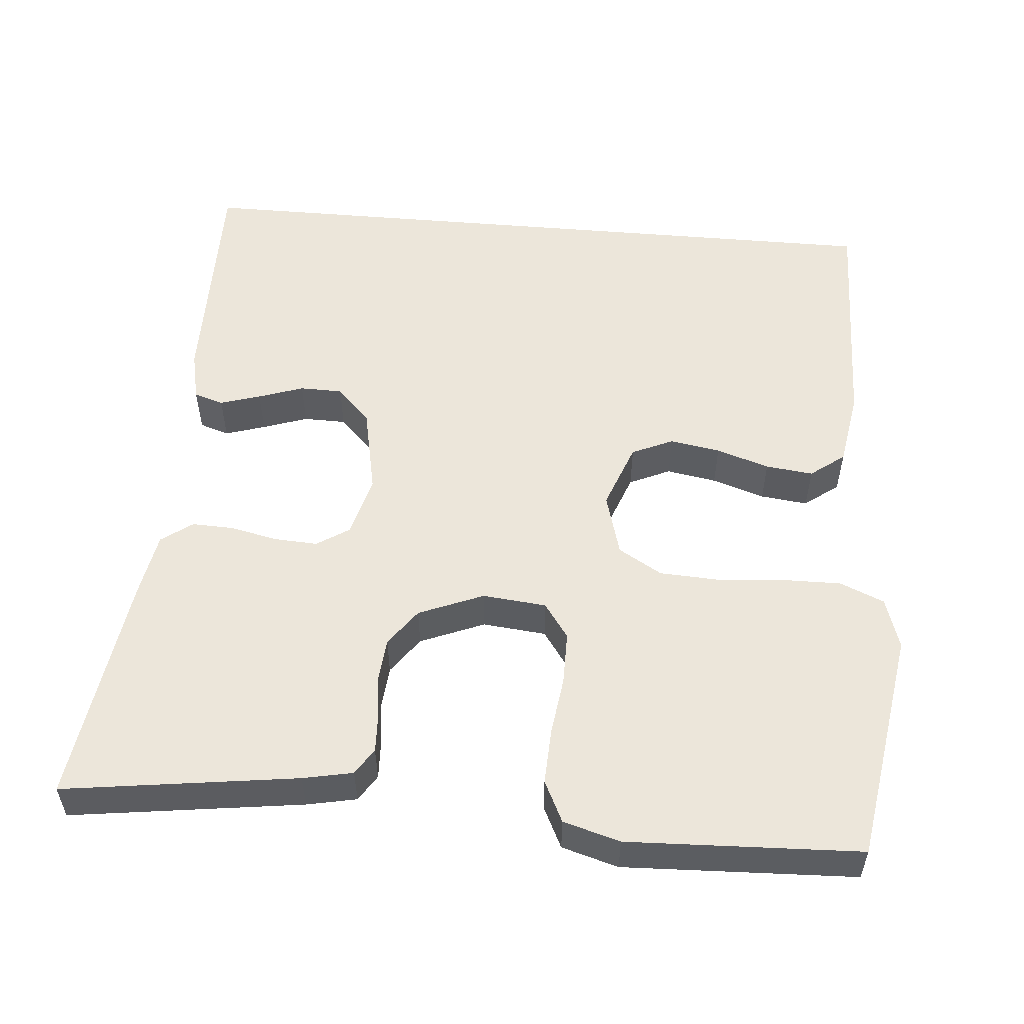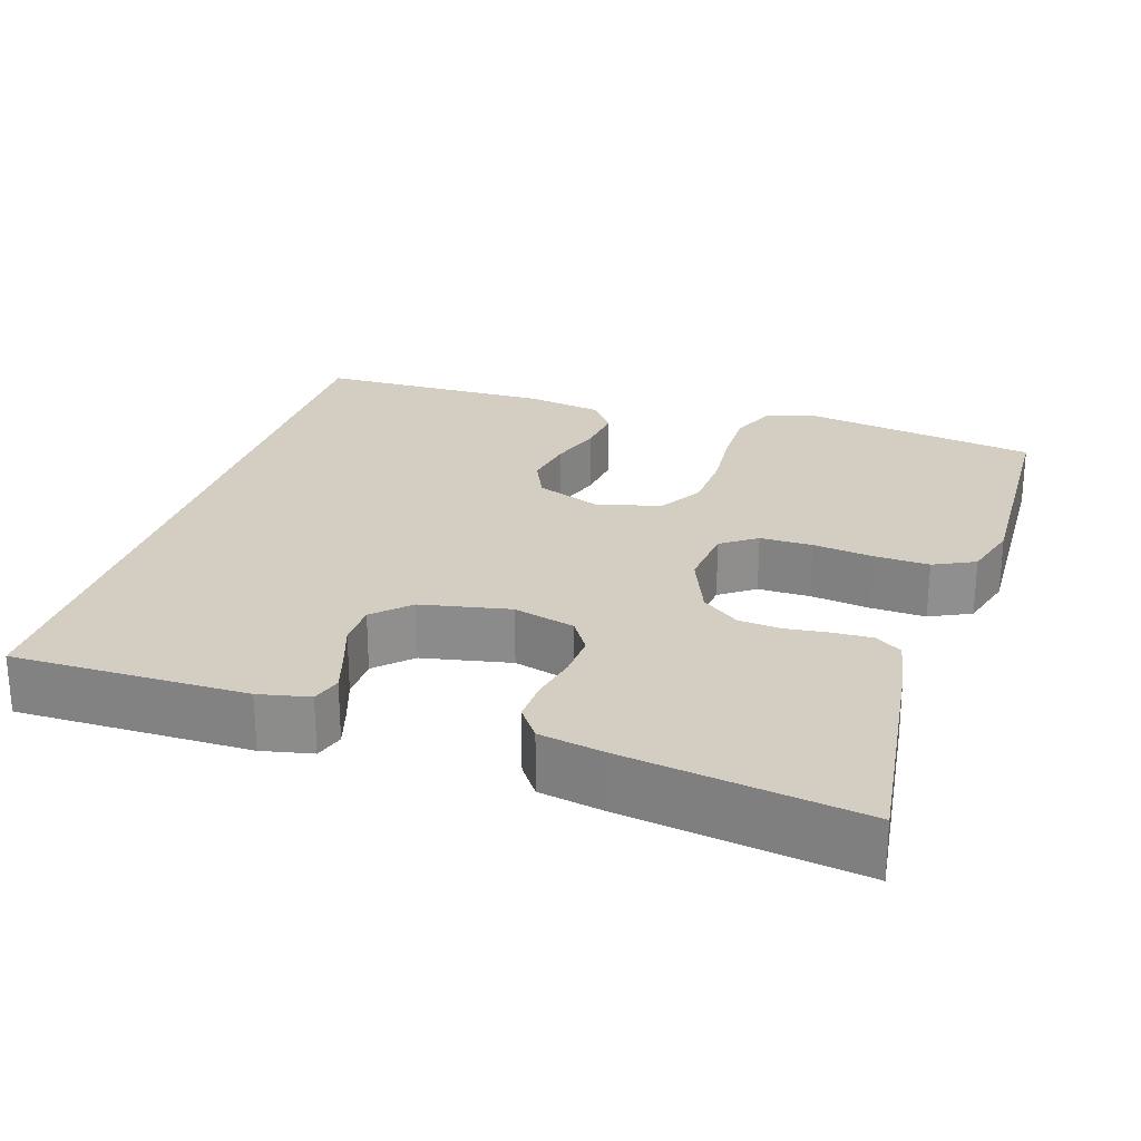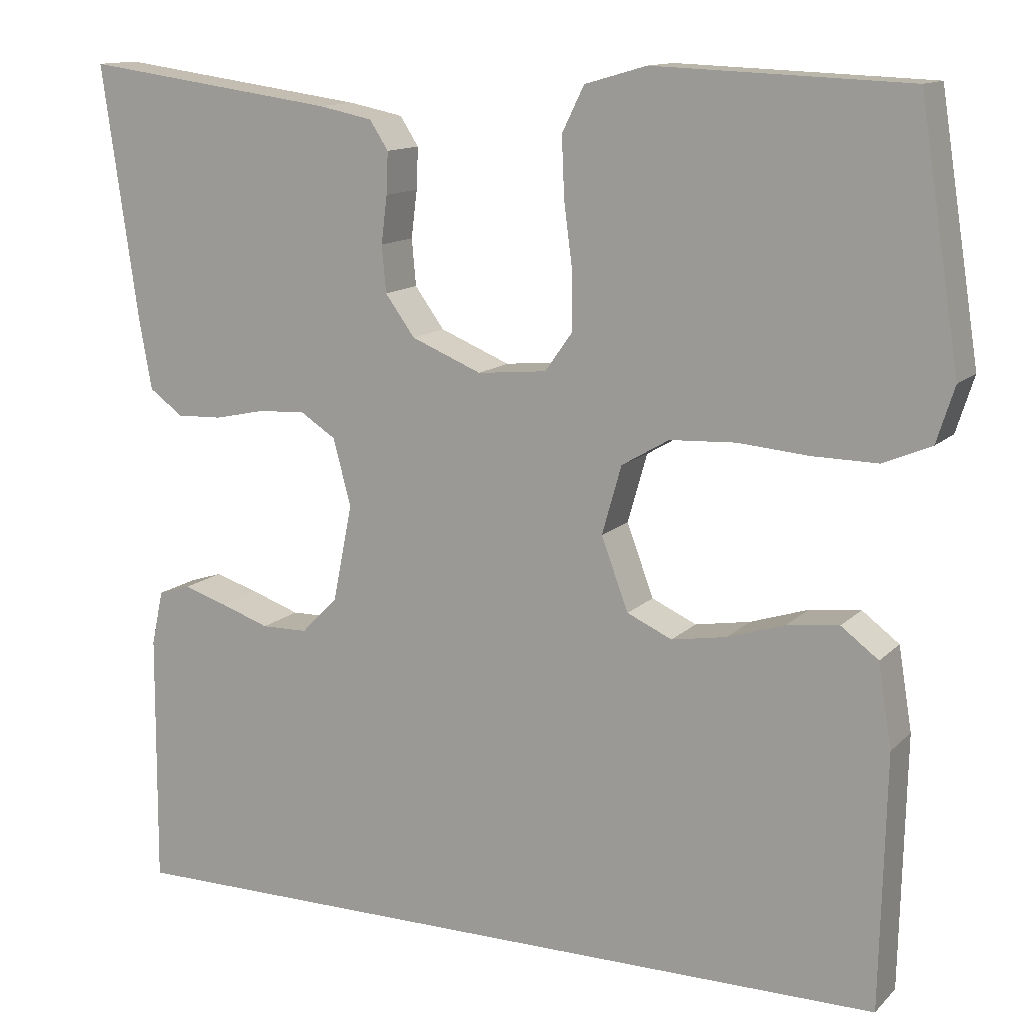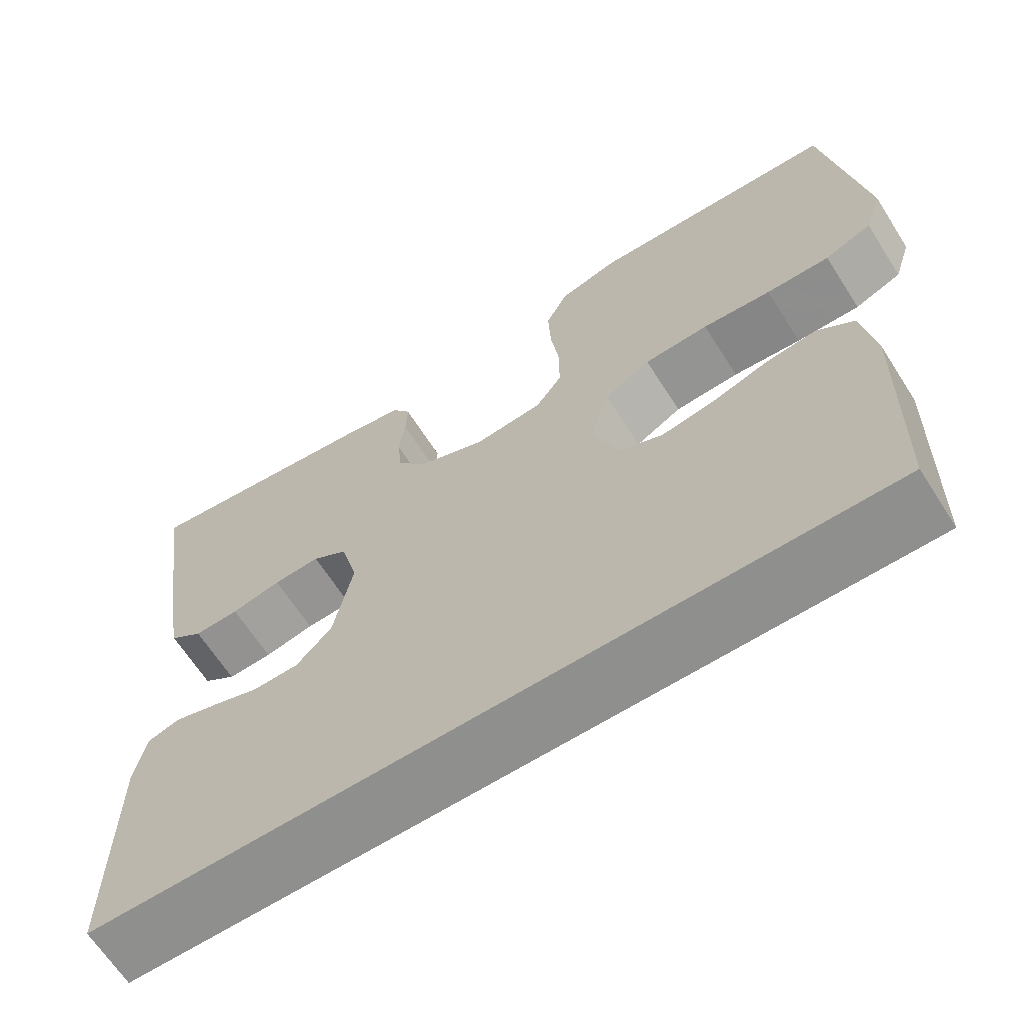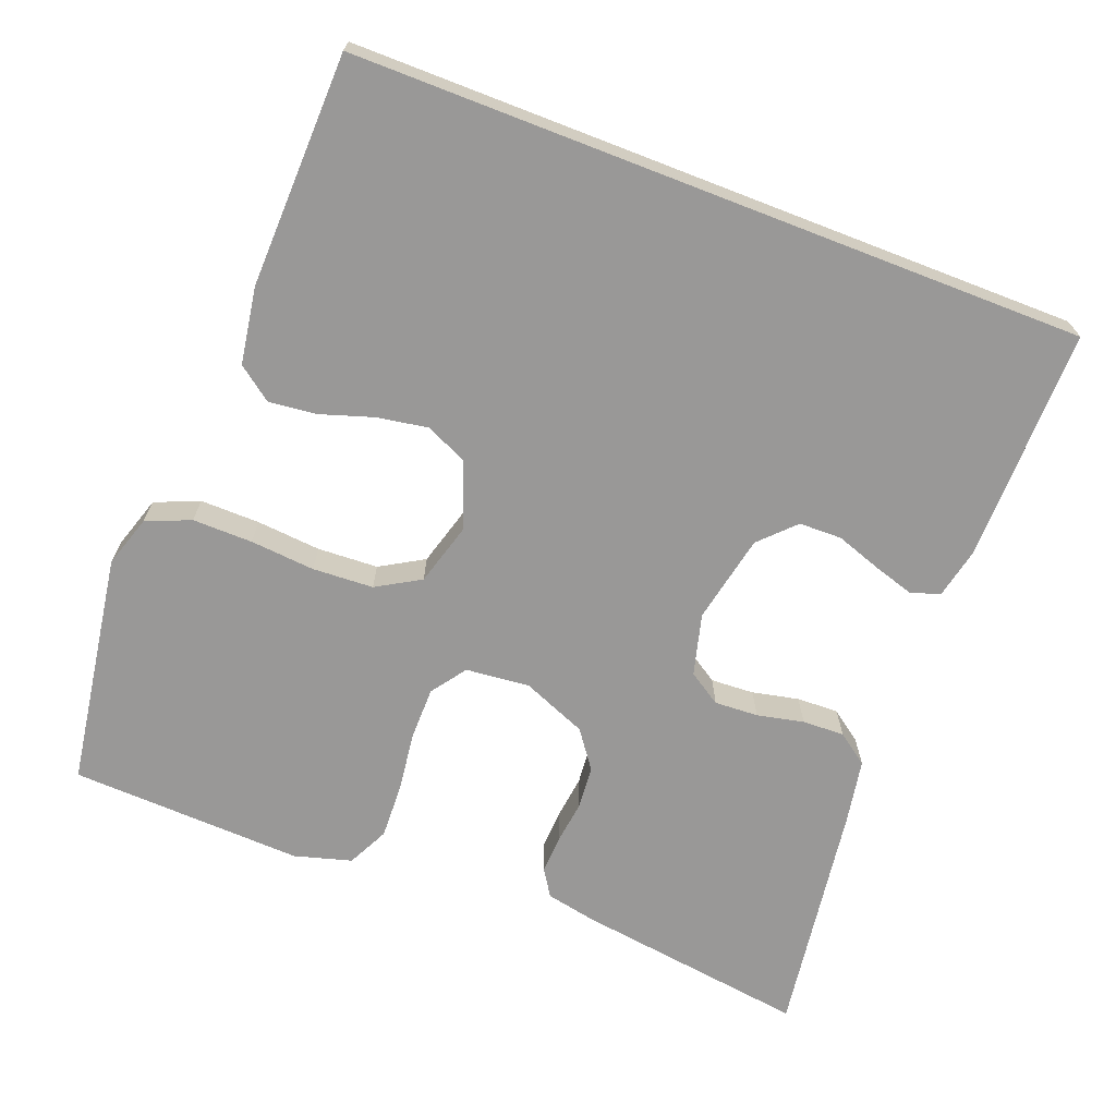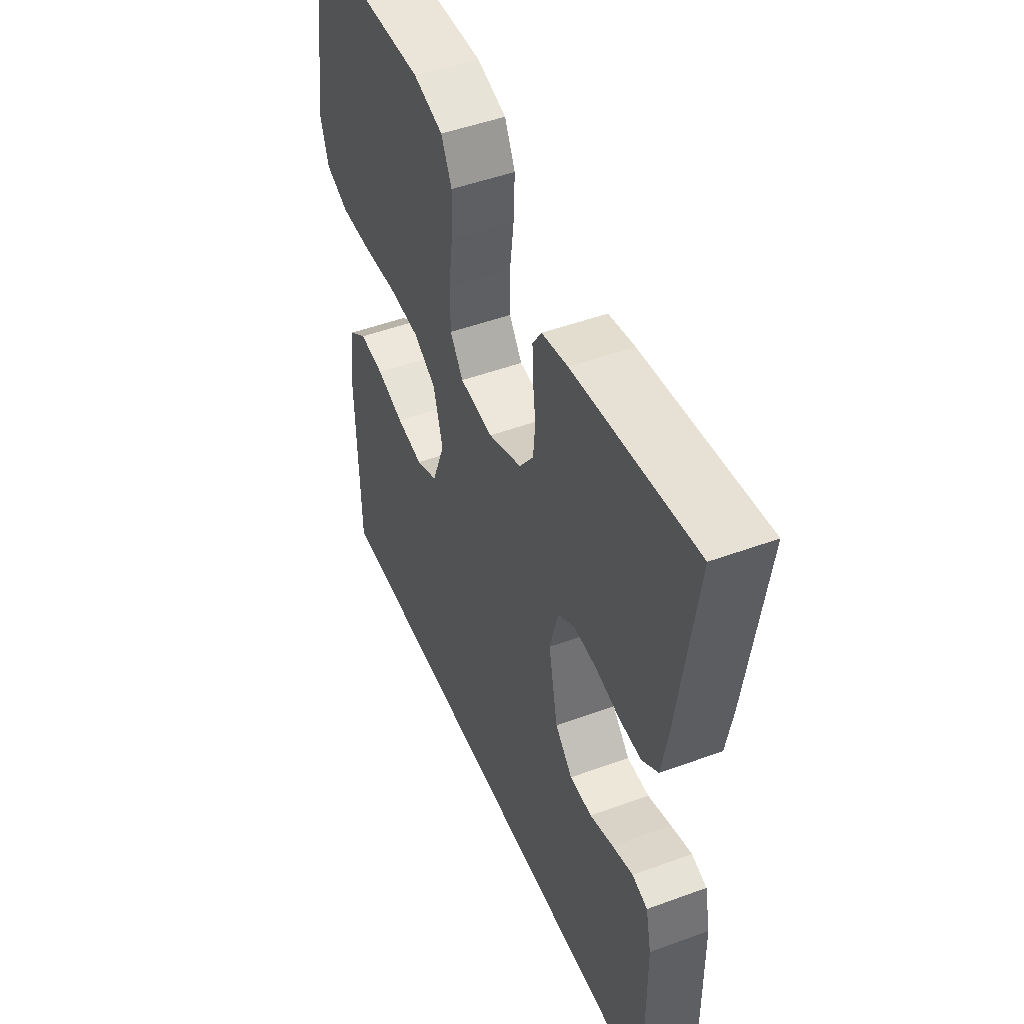
<metadata>
{"format":"obj","ext":"obj","renderer":"f3d","projection":"perspective","resolution":1024,"background":"white","views":[{"elev":54.3,"azim":4.9,"up":"+Y"},{"elev":25.0,"azim":-72.2,"up":"+Y"},{"elev":12.8,"azim":26.6,"up":"+Z"},{"elev":-65.2,"azim":32.5,"up":"+Z"},{"elev":-68.7,"azim":158.8,"up":"+Y"},{"elev":48.3,"azim":-112.4,"up":"+Z"}]}
</metadata>
<code>
v 0.484 0.07 -0.5
v -0.454 0.07 -0.5
v -0.452 0.07 -0.2
v -0.438 0.07 -0.135
v -0.4 0.07 -0.123
v -0.348 0.07 -0.139
v -0.29 0.07 -0.159
v -0.235 0.07 -0.158
v -0.192 0.07 -0.114
v -0.169 0.07 0
v -0.19 0.07 0.079
v -0.232 0.07 0.106
v -0.288 0.07 0.103
v -0.348 0.07 0.09
v -0.402 0.07 0.088
v -0.442 0.07 0.117
v -0.457 0.07 0.2
v -0.5 0.07 0.5
v -0.2 0.07 0.459
v -0.136 0.07 0.446
v -0.114 0.07 0.412
v -0.116 0.07 0.363
v -0.123 0.07 0.307
v -0.118 0.07 0.252
v -0.083 0.07 0.204
v 0 0.07 0.17
v 0.082 0.07 0.178
v 0.114 0.07 0.223
v 0.114 0.07 0.291
v 0.104 0.07 0.367
v 0.101 0.07 0.438
v 0.127 0.07 0.491
v 0.2 0.07 0.512
v 0.5 0.07 0.5
v 0.547 0.07 0.2
v 0.526 0.07 0.134
v 0.469 0.07 0.11
v 0.392 0.07 0.111
v 0.309 0.07 0.118
v 0.231 0.07 0.114
v 0.175 0.07 0.081
v 0.152 0.07 0
v 0.184 0.07 -0.085
v 0.237 0.07 -0.109
v 0.302 0.07 -0.098
v 0.37 0.07 -0.076
v 0.431 0.07 -0.069
v 0.475 0.07 -0.102
v 0.491 0.07 -0.2
v 0.484 0 -0.5
v -0.454 0 -0.5
v -0.452 0 -0.2
v -0.438 0 -0.135
v -0.4 0 -0.123
v -0.348 0 -0.139
v -0.29 0 -0.159
v -0.235 0 -0.158
v -0.192 0 -0.114
v -0.169 0 0
v -0.19 0 0.079
v -0.232 0 0.106
v -0.288 0 0.103
v -0.348 0 0.09
v -0.402 0 0.088
v -0.442 0 0.117
v -0.457 0 0.2
v -0.5 0 0.5
v -0.2 0 0.459
v -0.136 0 0.446
v -0.114 0 0.412
v -0.116 0 0.363
v -0.123 0 0.307
v -0.118 0 0.252
v -0.083 0 0.204
v 0 0 0.17
v 0.082 0 0.178
v 0.114 0 0.223
v 0.114 0 0.291
v 0.104 0 0.367
v 0.101 0 0.438
v 0.127 0 0.491
v 0.2 0 0.512
v 0.5 0 0.5
v 0.547 0 0.2
v 0.526 0 0.134
v 0.469 0 0.11
v 0.392 0 0.111
v 0.309 0 0.118
v 0.231 0 0.114
v 0.175 0 0.081
v 0.152 0 0
v 0.184 0 -0.085
v 0.237 0 -0.109
v 0.302 0 -0.098
v 0.37 0 -0.076
v 0.431 0 -0.069
v 0.475 0 -0.102
v 0.491 0 -0.2
f 45 46 47 48
f 44 45 48 49
f 36 37 38 39
f 36 39 40
f 35 36 40
f 34 35 40
f 33 34 40 41
f 29 30 31 32
f 28 29 32 33
f 20 21 22 23
f 20 23 24
f 19 20 24
f 18 19 24
f 17 18 24 25
f 13 14 15 16
f 12 13 16 17
f 4 5 6 7
f 2 3 4 7
f 2 7 8
f 44 49 1 2
f 43 44 2 8
f 42 43 8 9
f 28 33 41 42
f 27 28 42
f 26 27 42 9
f 12 17 25 26
f 11 12 26
f 10 11 26
f 9 10 26
f 97 96 95 94
f 98 97 94 93
f 88 87 86 85
f 89 88 85
f 89 85 84
f 89 84 83
f 90 89 83 82
f 81 80 79 78
f 82 81 78 77
f 72 71 70 69
f 73 72 69
f 73 69 68
f 73 68 67
f 74 73 67 66
f 65 64 63 62
f 66 65 62 61
f 56 55 54 53
f 56 53 52 51
f 57 56 51
f 51 50 98 93
f 57 51 93 92
f 58 57 92 91
f 91 90 82 77
f 91 77 76
f 58 91 76 75
f 75 74 66 61
f 75 61 60
f 75 60 59
f 75 59 58
f 1 50 51 2
f 2 51 52 3
f 3 52 53 4
f 4 53 54 5
f 5 54 55 6
f 6 55 56 7
f 7 56 57 8
f 8 57 58 9
f 9 58 59 10
f 10 59 60 11
f 11 60 61 12
f 12 61 62 13
f 13 62 63 14
f 14 63 64 15
f 15 64 65 16
f 16 65 66 17
f 17 66 67 18
f 18 67 68 19
f 19 68 69 20
f 20 69 70 21
f 21 70 71 22
f 22 71 72 23
f 23 72 73 24
f 24 73 74 25
f 25 74 75 26
f 26 75 76 27
f 27 76 77 28
f 28 77 78 29
f 29 78 79 30
f 30 79 80 31
f 31 80 81 32
f 32 81 82 33
f 33 82 83 34
f 34 83 84 35
f 35 84 85 36
f 36 85 86 37
f 37 86 87 38
f 38 87 88 39
f 39 88 89 40
f 40 89 90 41
f 41 90 91 42
f 42 91 92 43
f 43 92 93 44
f 44 93 94 45
f 45 94 95 46
f 46 95 96 47
f 47 96 97 48
f 48 97 98 49
f 49 98 50 1

</code>
